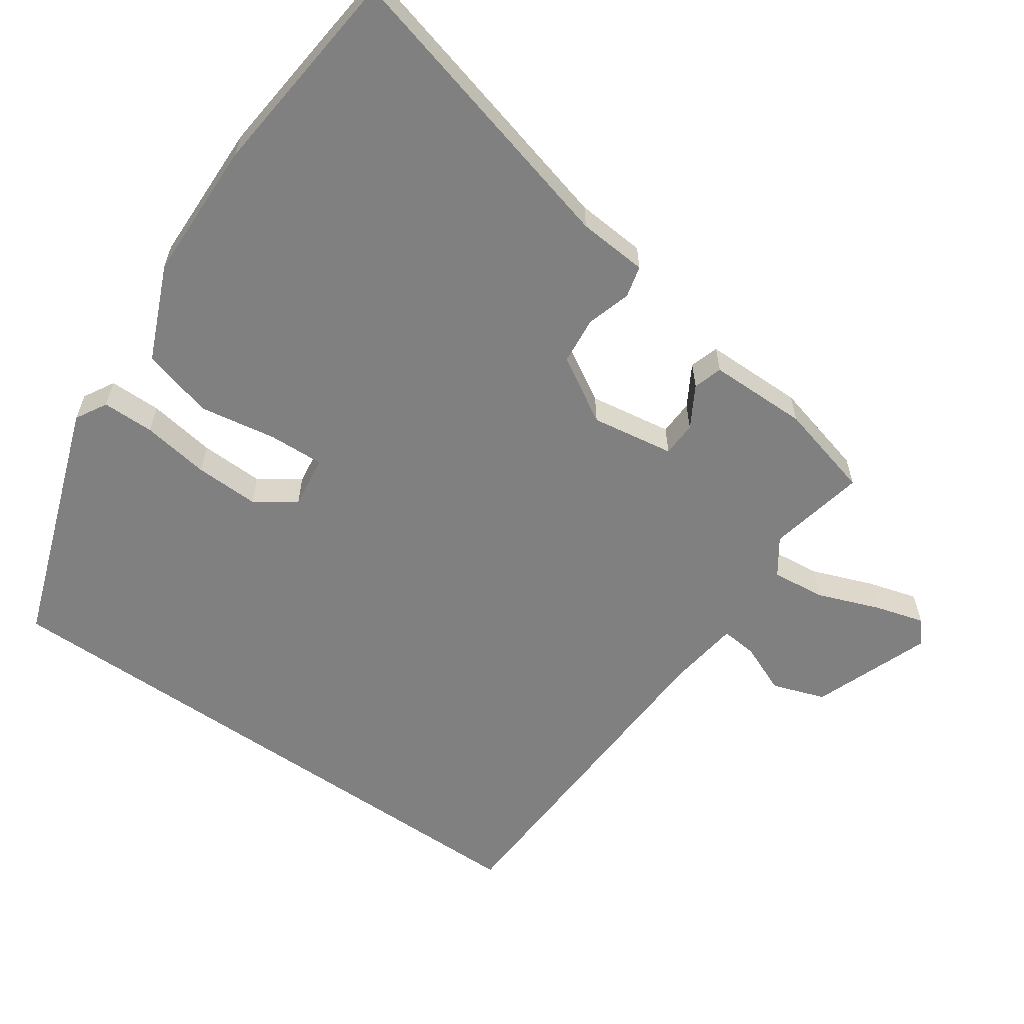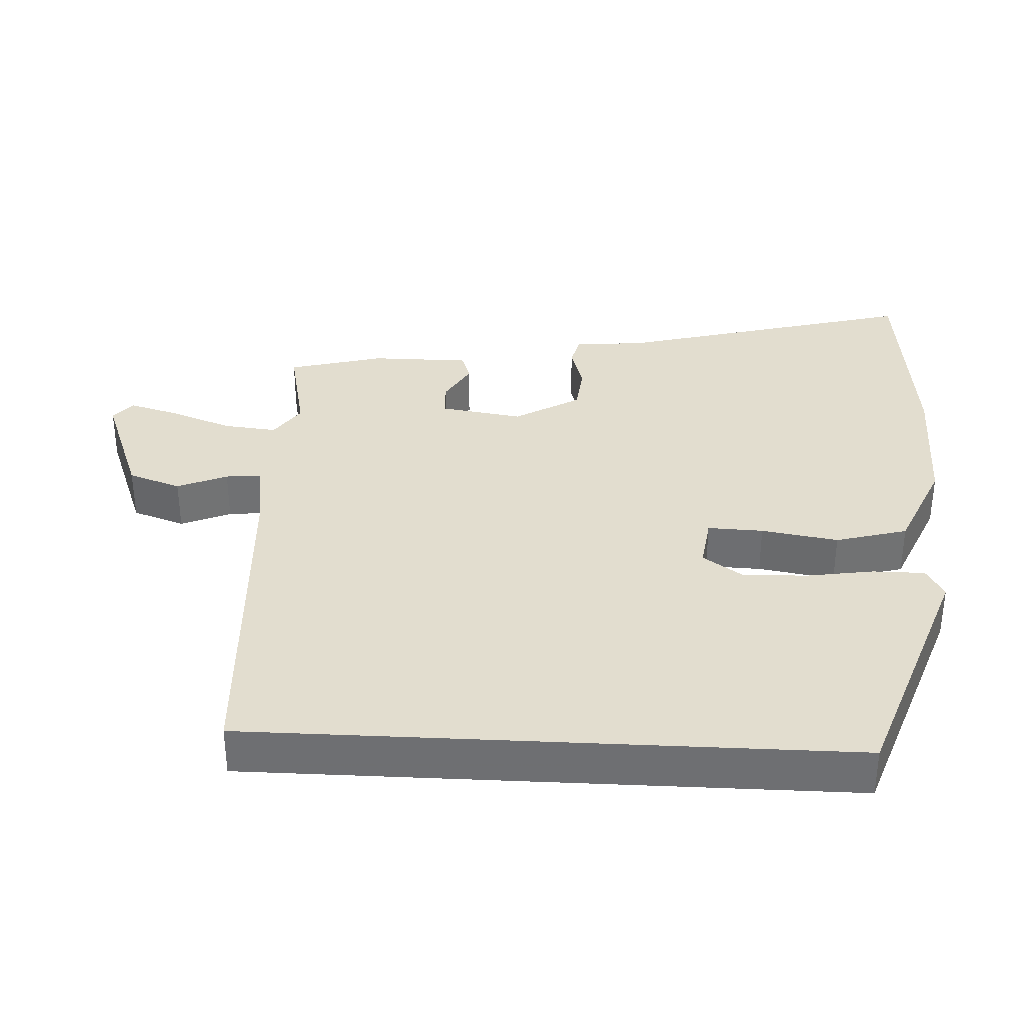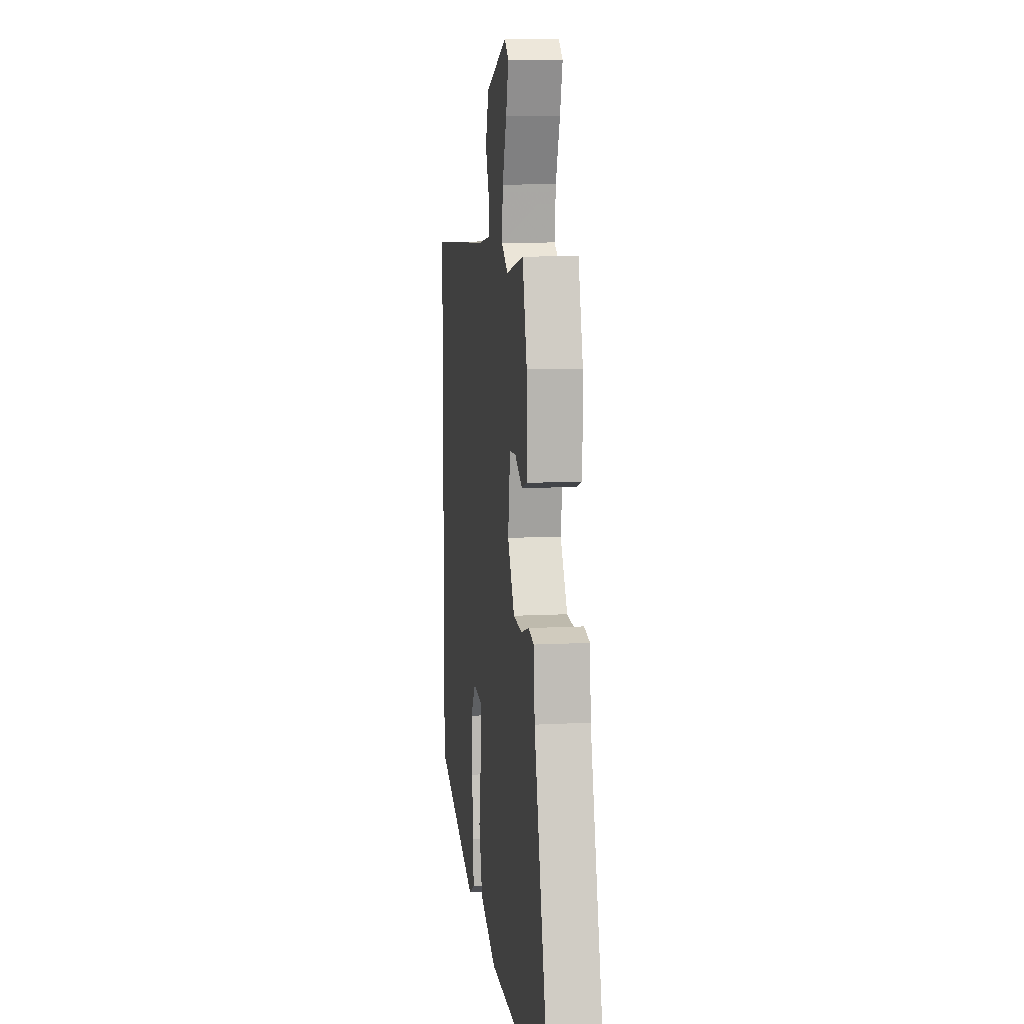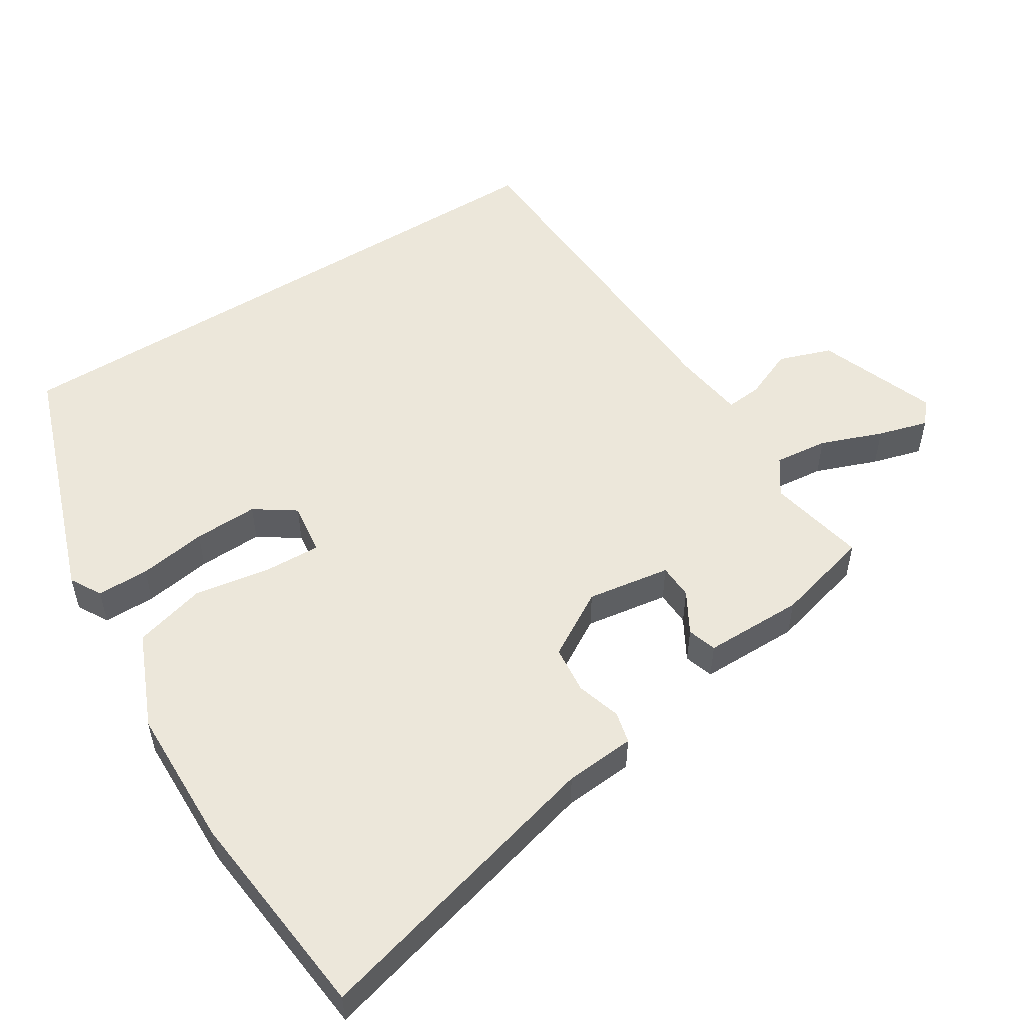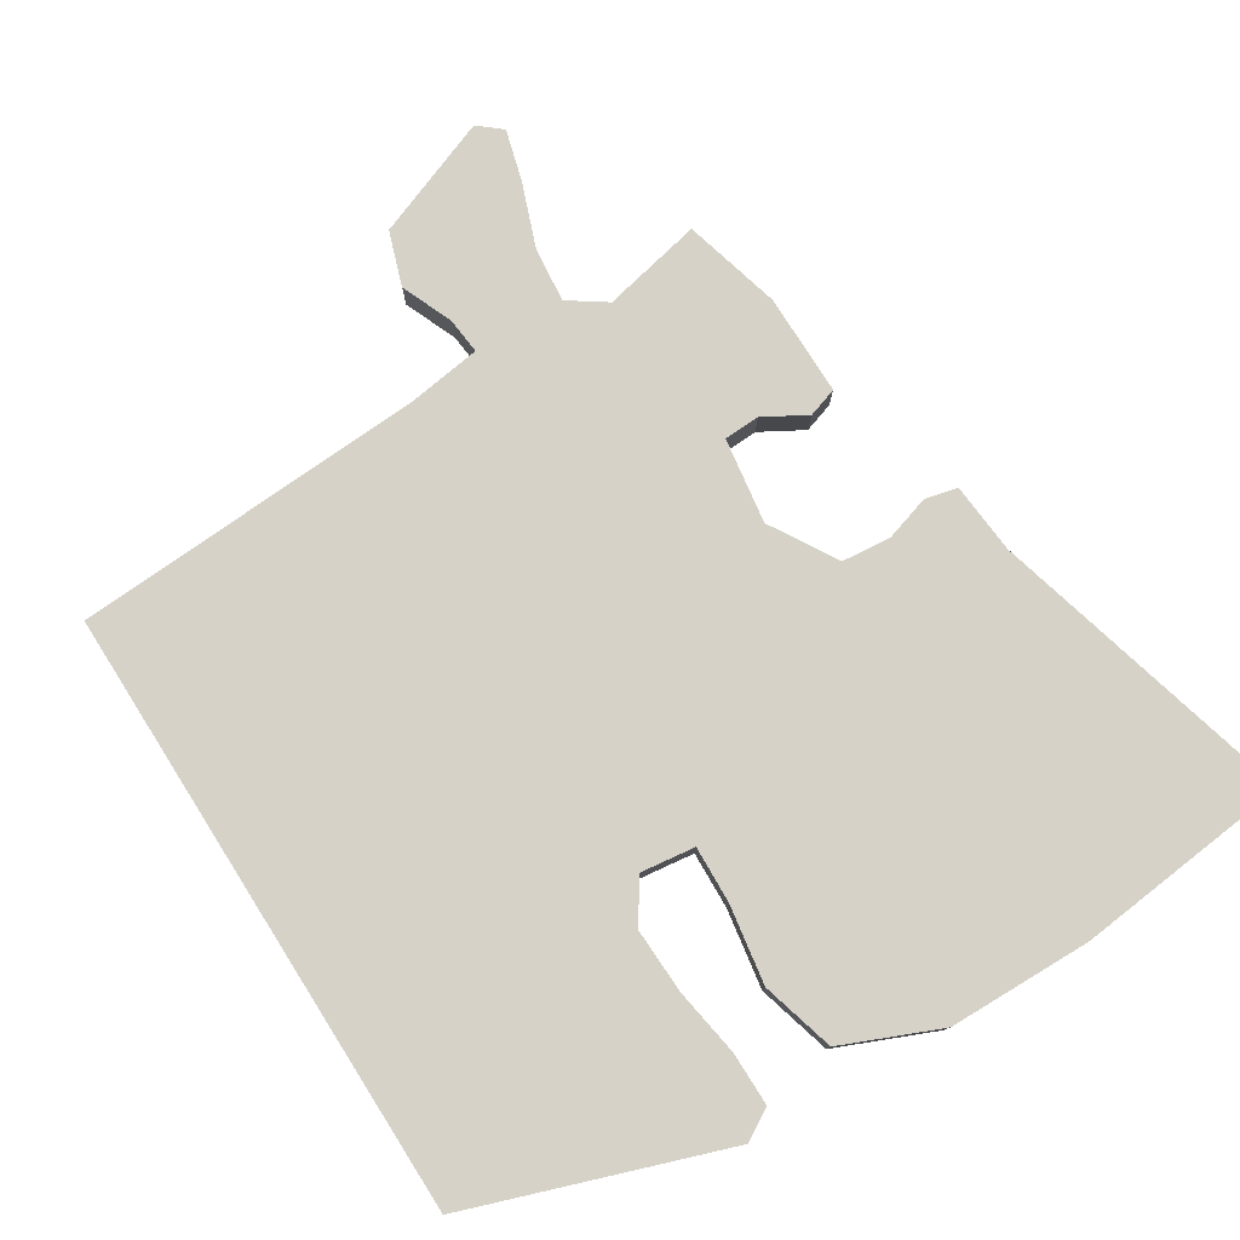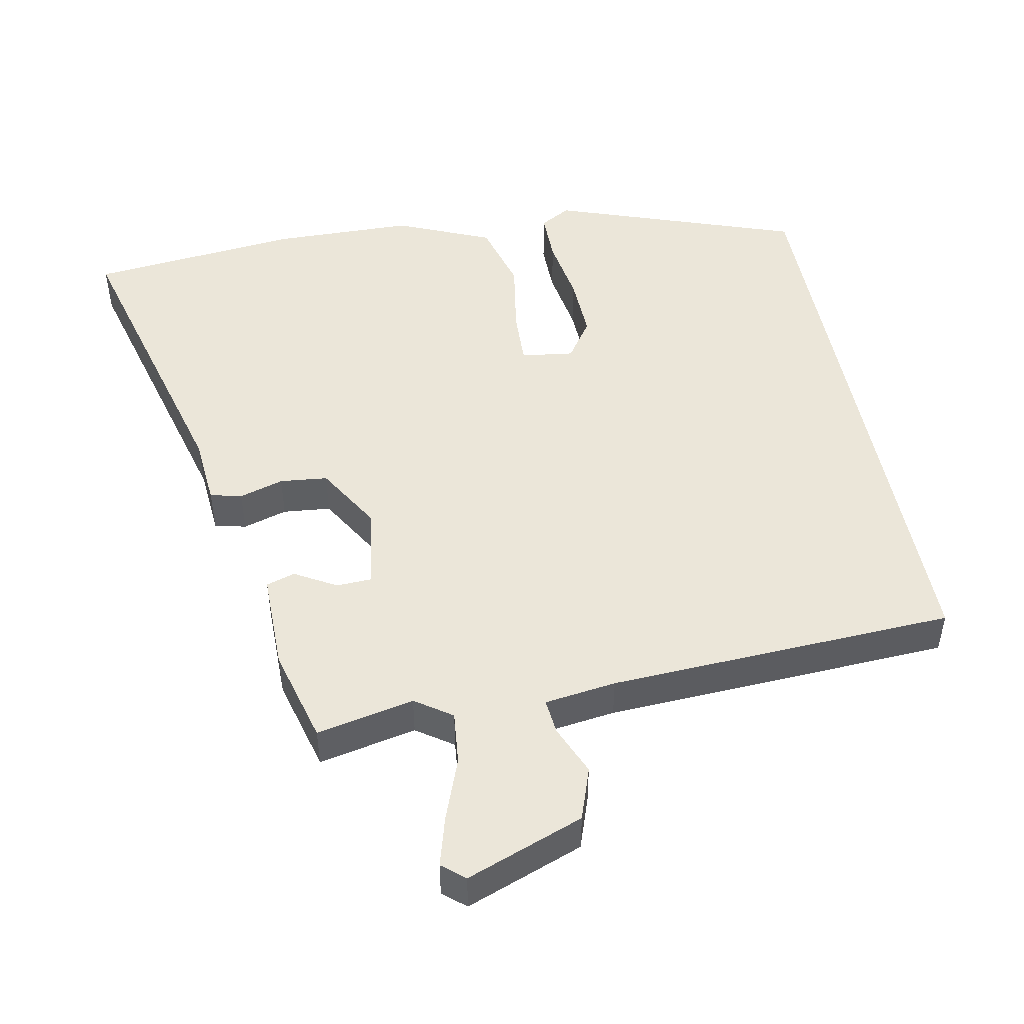
<metadata>
{"format":"obj","ext":"obj","renderer":"f3d","projection":"perspective","resolution":1024,"background":"white","views":[{"elev":-60.1,"azim":-124.7,"up":"+Y"},{"elev":35.0,"azim":92.9,"up":"+Y"},{"elev":9.5,"azim":-97.9,"up":"+Z"},{"elev":53.0,"azim":-122.2,"up":"+Y"},{"elev":78.4,"azim":147.7,"up":"+Y"},{"elev":48.5,"azim":-11.0,"up":"+Y"}]}
</metadata>
<code>
v 0.5 0.07 -0.374
v 0.149 0.07 -0.498
v 0.105 0.07 -0.473
v 0.105 0.07 -0.399
v 0.12 0.07 -0.303
v 0.123 0.07 -0.212
v 0.084 0.07 -0.155
v 0.009 0.07 -0.165
v 0.012 0.07 -0.244
v 0.03 0.07 -0.353
v 0.002 0.07 -0.455
v -0.133 0.07 -0.513
v -0.333 0.07 -0.517
v -0.635 0.07 -0.486
v -0.522 0.07 -0.059
v -0.514 0.07 0.04
v -0.469 0.07 0.051
v -0.406 0.07 0.032
v -0.338 0.07 0.039
v -0.283 0.07 0.132
v -0.301 0.07 0.25
v -0.351 0.07 0.252
v -0.41 0.07 0.218
v -0.451 0.07 0.231
v -0.451 0.07 0.372
v -0.415 0.07 0.508
v -0.276 0.07 0.479
v -0.224 0.07 0.515
v -0.232 0.07 0.591
v -0.265 0.07 0.679
v -0.285 0.07 0.75
v -0.253 0.07 0.777
v -0.086 0.07 0.714
v -0.06 0.07 0.639
v -0.09 0.07 0.568
v -0.095 0.07 0.517
v 0.007 0.07 0.503
v 0.5 0.07 0.479
v 0.5 0 -0.374
v 0.149 0 -0.498
v 0.105 0 -0.473
v 0.105 0 -0.399
v 0.12 0 -0.303
v 0.123 0 -0.212
v 0.084 0 -0.155
v 0.009 0 -0.165
v 0.012 0 -0.244
v 0.03 0 -0.353
v 0.002 0 -0.455
v -0.133 0 -0.513
v -0.333 0 -0.517
v -0.635 0 -0.486
v -0.522 0 -0.059
v -0.514 0 0.04
v -0.469 0 0.051
v -0.406 0 0.032
v -0.338 0 0.039
v -0.283 0 0.132
v -0.301 0 0.25
v -0.351 0 0.252
v -0.41 0 0.218
v -0.451 0 0.231
v -0.451 0 0.372
v -0.415 0 0.508
v -0.276 0 0.479
v -0.224 0 0.515
v -0.232 0 0.591
v -0.265 0 0.679
v -0.285 0 0.75
v -0.253 0 0.777
v -0.086 0 0.714
v -0.06 0 0.639
v -0.09 0 0.568
v -0.095 0 0.517
v 0.007 0 0.503
v 0.5 0 0.479
f 37 38 1
f 36 37 1
f 32 33 34 35
f 32 35 36
f 29 30 31 32
f 29 32 36
f 28 29 36 1
f 24 25 26 27
f 22 23 24 27
f 21 22 27 28
f 20 21 28 1
f 15 16 17 18
f 15 18 19
f 14 15 19
f 9 10 11 12
f 8 9 12 13
f 2 3 4 5
f 2 5 6
f 1 2 6
f 8 13 14 19
f 7 8 19 20
f 1 6 7
f 1 7 20
f 39 76 75
f 39 75 74
f 73 72 71 70
f 74 73 70
f 70 69 68 67
f 74 70 67
f 39 74 67 66
f 65 64 63 62
f 65 62 61 60
f 66 65 60 59
f 39 66 59 58
f 56 55 54 53
f 57 56 53
f 57 53 52
f 50 49 48 47
f 51 50 47 46
f 43 42 41 40
f 44 43 40
f 44 40 39
f 57 52 51 46
f 58 57 46 45
f 45 44 39
f 58 45 39
f 1 39 40 2
f 2 40 41 3
f 3 41 42 4
f 4 42 43 5
f 5 43 44 6
f 6 44 45 7
f 7 45 46 8
f 8 46 47 9
f 9 47 48 10
f 10 48 49 11
f 11 49 50 12
f 12 50 51 13
f 13 51 52 14
f 14 52 53 15
f 15 53 54 16
f 16 54 55 17
f 17 55 56 18
f 18 56 57 19
f 19 57 58 20
f 20 58 59 21
f 21 59 60 22
f 22 60 61 23
f 23 61 62 24
f 24 62 63 25
f 25 63 64 26
f 26 64 65 27
f 27 65 66 28
f 28 66 67 29
f 29 67 68 30
f 30 68 69 31
f 31 69 70 32
f 32 70 71 33
f 33 71 72 34
f 34 72 73 35
f 35 73 74 36
f 36 74 75 37
f 37 75 76 38
f 38 76 39 1

</code>
